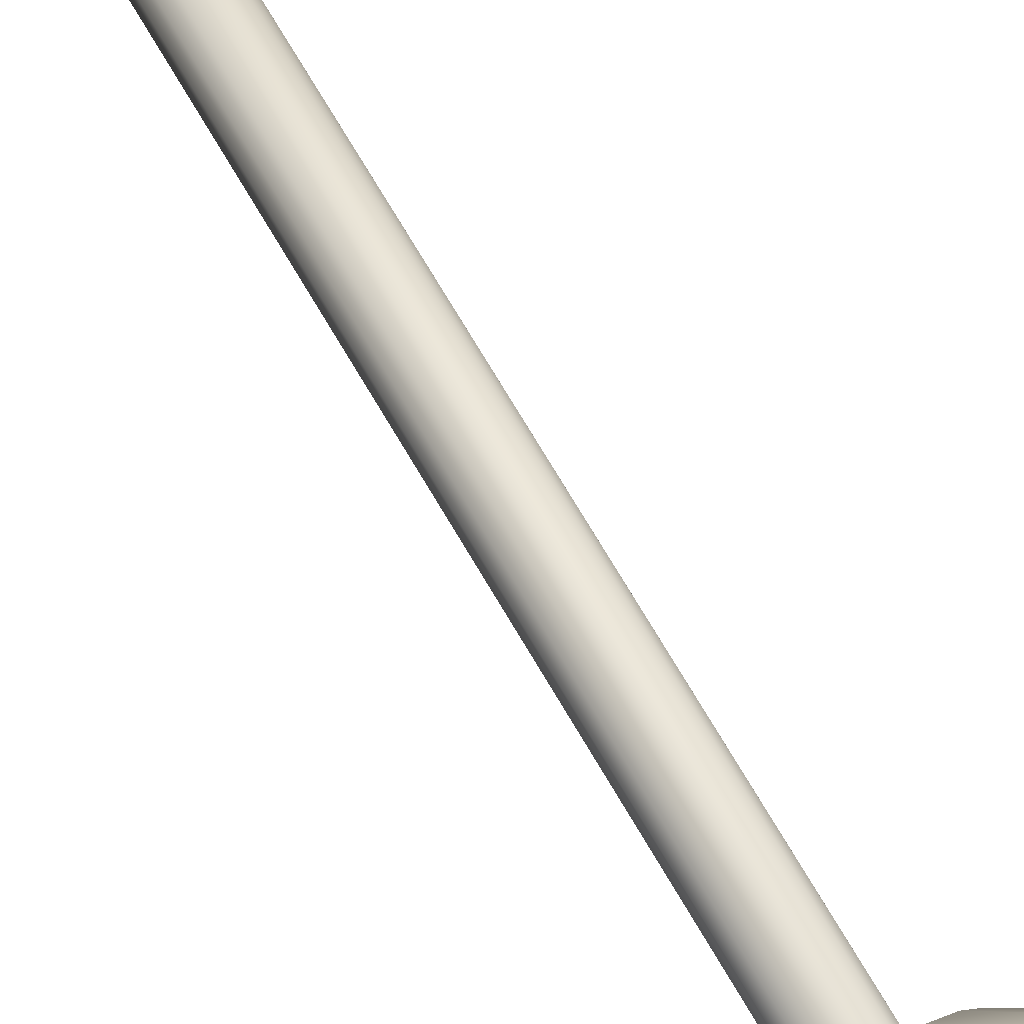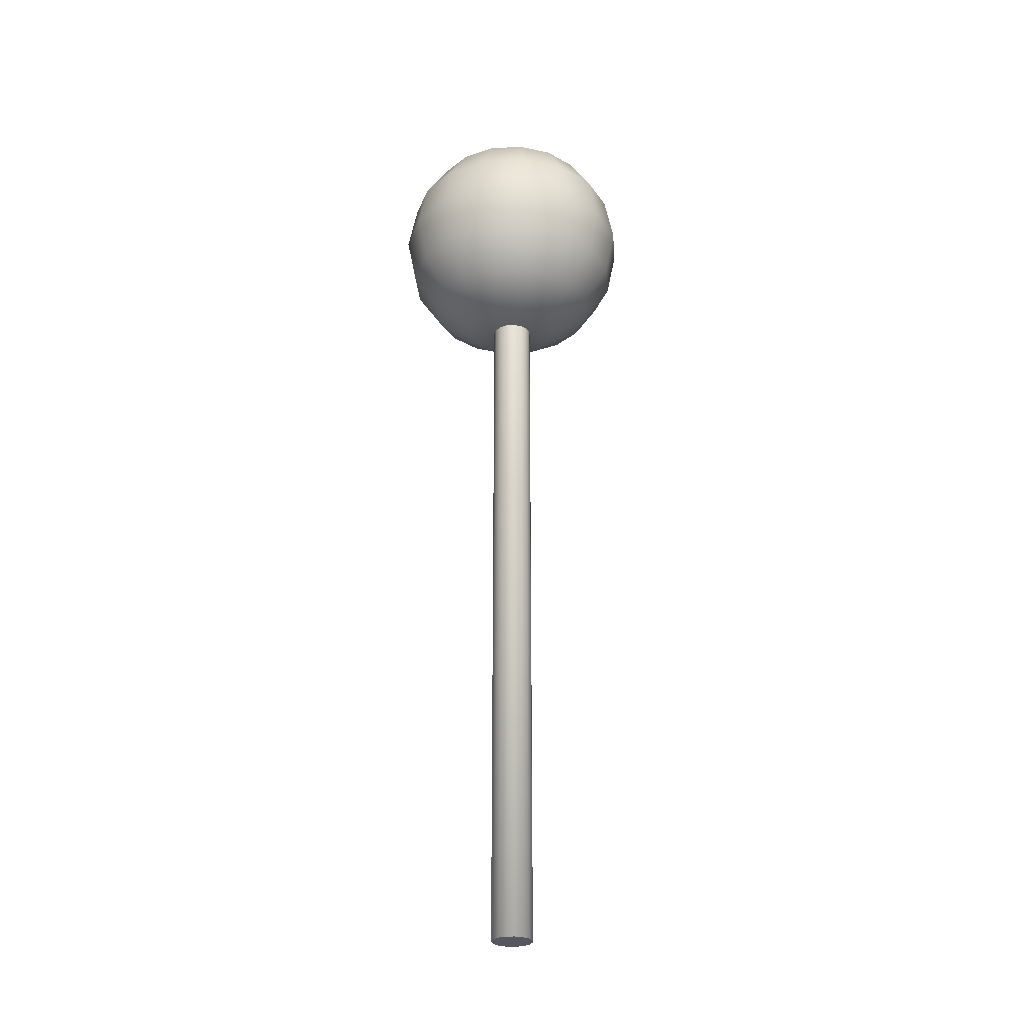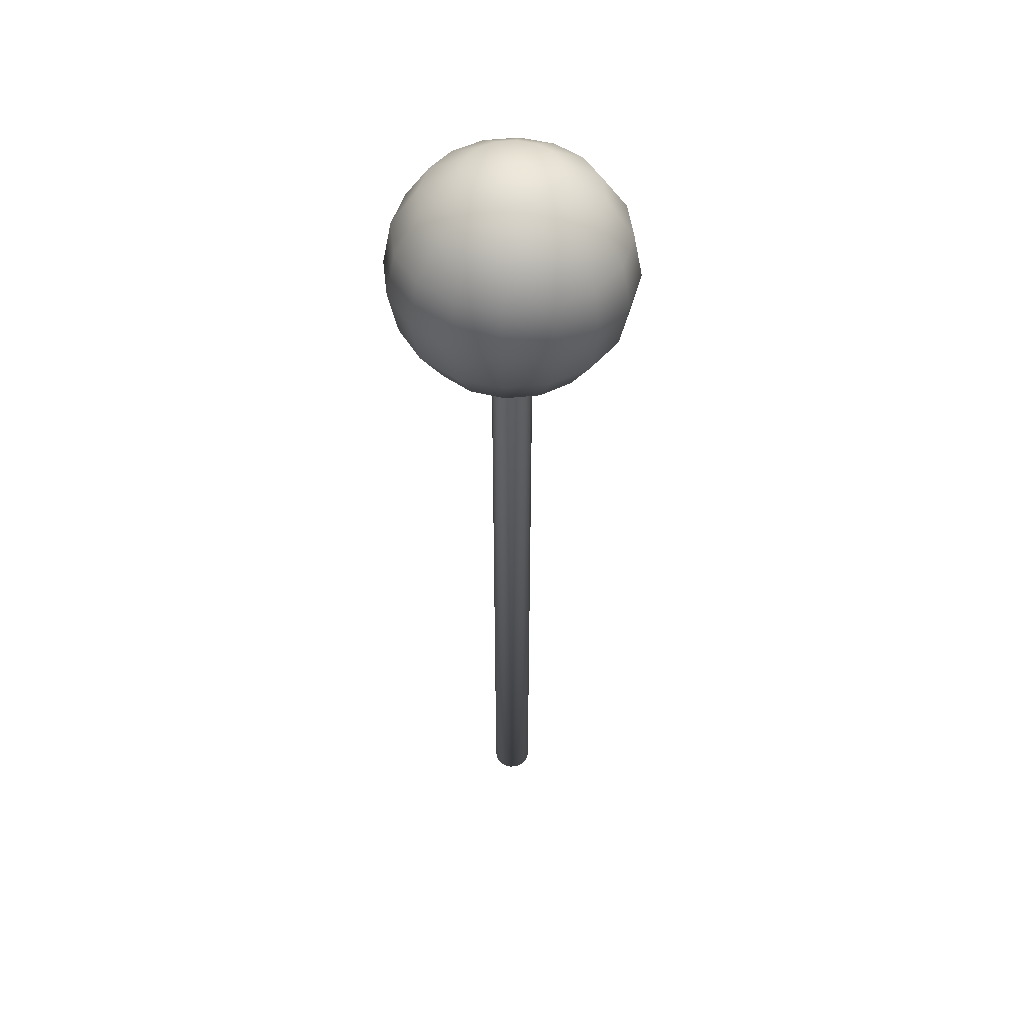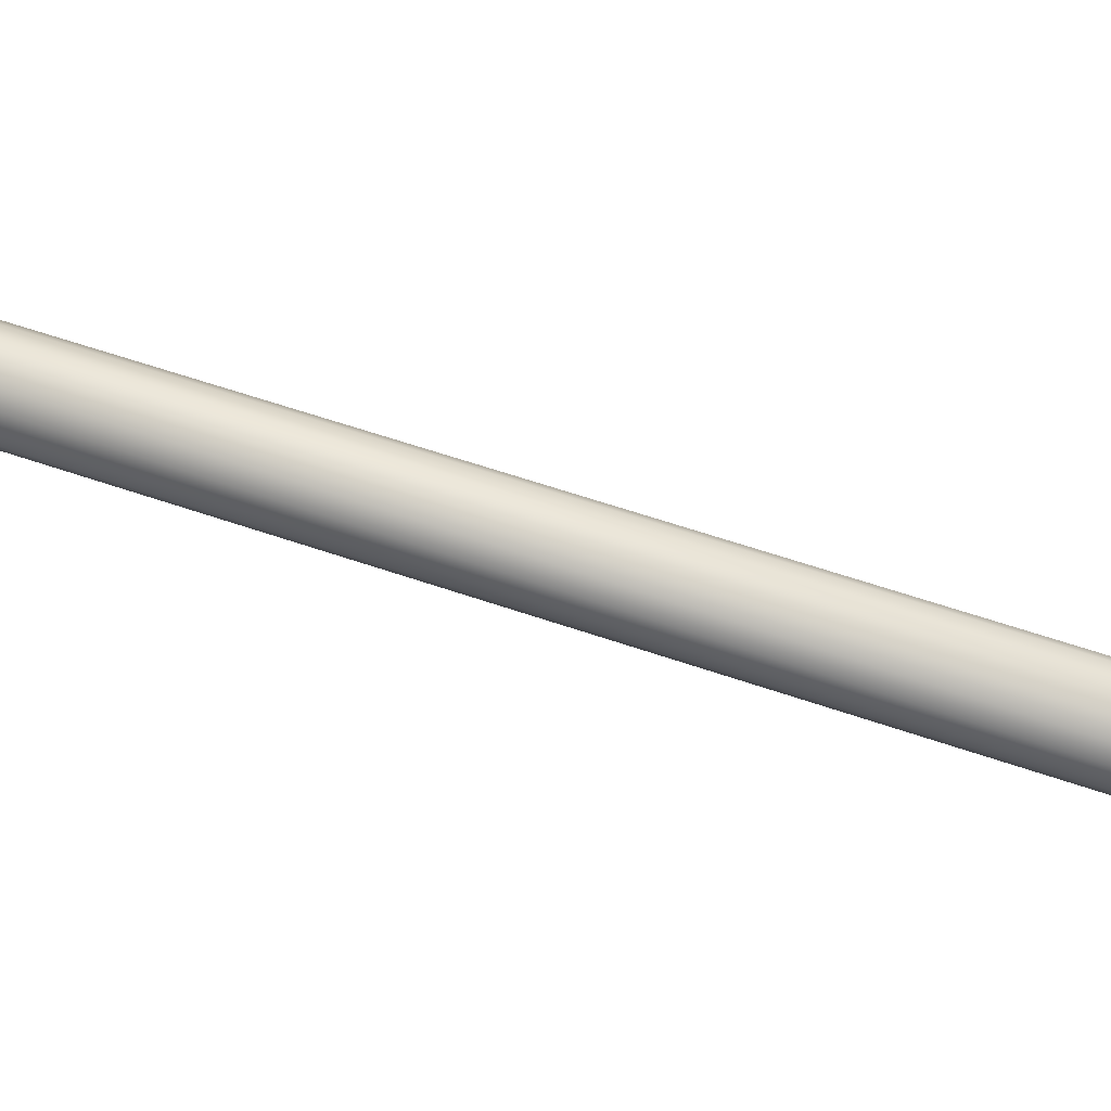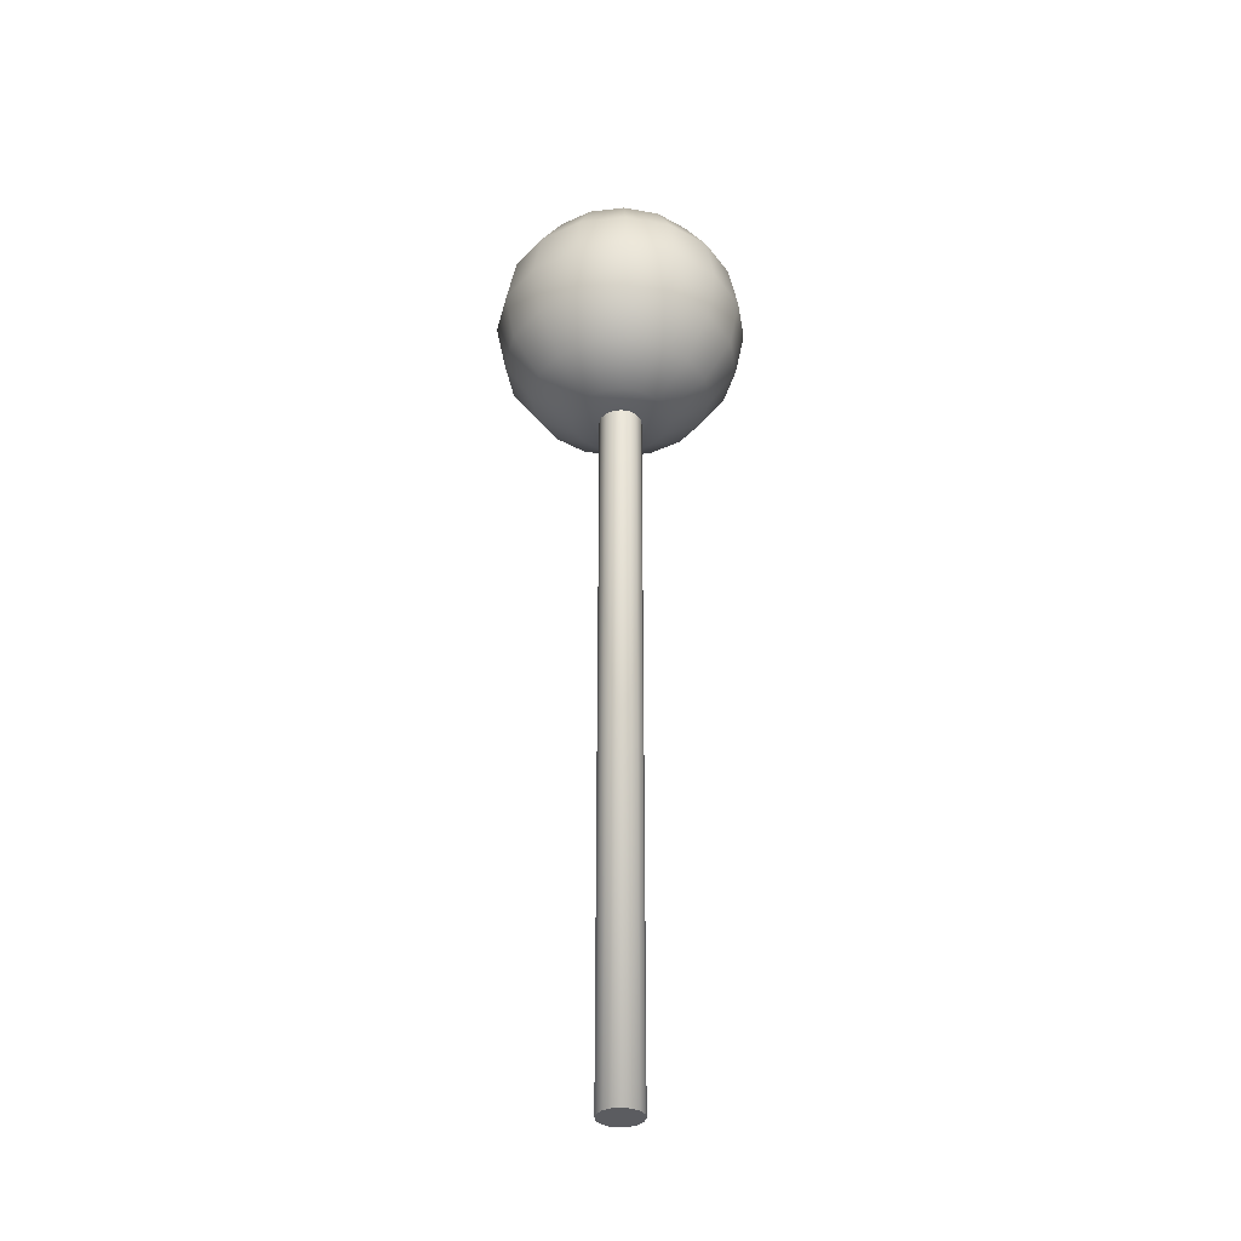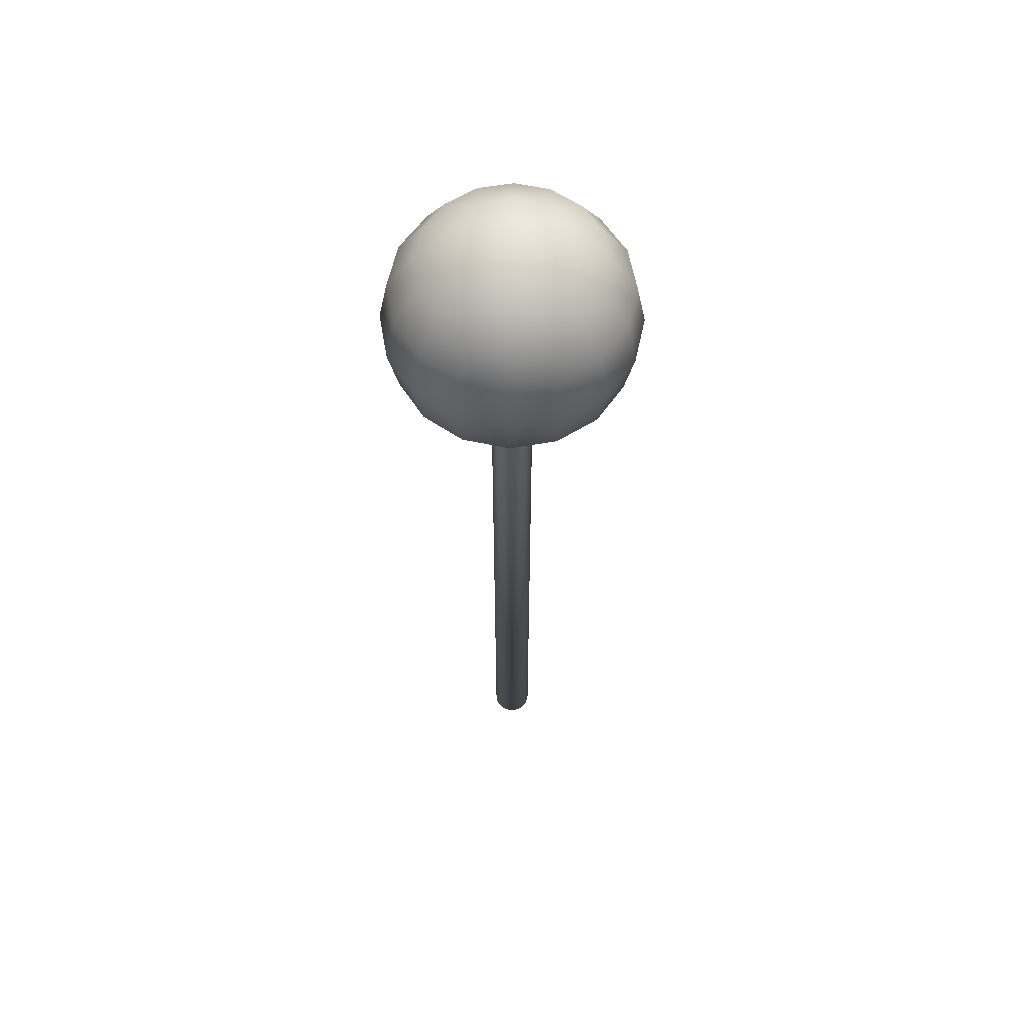
<metadata>
{"format":"obj","ext":"obj","renderer":"f3d","projection":"perspective","resolution":1024,"background":"white","views":[{"elev":69.7,"azim":149.9,"up":"+Z"},{"elev":-27.6,"azim":-51.8,"up":"+Y"},{"elev":48.5,"azim":4.6,"up":"+Y"},{"elev":42.5,"azim":-65.6,"up":"+Z"},{"elev":-34.8,"azim":-47.4,"up":"+Y"},{"elev":58.9,"azim":91.2,"up":"+Y"}]}
</metadata>
<code>
o 円柱
v 0 -0.5 0.05
v 0 1.214 0.05
v -0.01913 -0.5 0.04619
v -0.01913 1.214 0.04619
v -0.03535 -0.5 0.03535
v -0.03535 1.214 0.03535
v -0.04619 -0.5 0.01913
v -0.04619 1.214 0.01913
v -0.05 -0.5 0
v -0.05 1.214 0
v -0.04619 -0.5 -0.01913
v -0.04619 1.214 -0.01913
v -0.03535 -0.5 -0.03535
v -0.03535 1.214 -0.03535
v -0.01913 -0.5 -0.04619
v -0.01913 1.214 -0.04619
v 0 -0.5 -0.05
v 0 1.214 -0.05
v 0.01913 -0.5 -0.04619
v 0.01913 1.214 -0.04619
v 0.03535 -0.5 -0.03535
v 0.03535 1.214 -0.03535
v 0.04619 -0.5 -0.01913
v 0.04619 1.214 -0.01913
v 0.05 -0.5 0
v 0.05 1.214 0
v 0.04619 -0.5 0.01913
v 0.04619 1.214 0.01913
v 0.03535 -0.5 0.03535
v 0.03535 1.214 0.03535
v 0.01913 -0.5 0.04619
v 0.01913 1.214 0.04619
v 0 1.615 0.2772
v 0 1.5 0.3
v 0 1.385 0.2772
v 0 1.223 0.1148
v -0.04393 1.777 0.1061
v -0.08118 1.712 0.196
v -0.1061 1.615 0.2561
v -0.1148 1.5 0.2772
v -0.1061 1.385 0.2561
v -0.08118 1.288 0.196
v -0.04393 1.223 0.1061
v -0.08118 1.777 0.08118
v -0.15 1.712 0.15
v -0.196 1.615 0.196
v -0.2121 1.5 0.2121
v -0.196 1.385 0.196
v -0.15 1.288 0.15
v -0.08118 1.223 0.08118
v -0.1061 1.777 0.04393
v -0.196 1.712 0.08118
v -0.2561 1.615 0.1061
v -0.2772 1.5 0.1148
v -0.2561 1.385 0.1061
v -0.196 1.288 0.08118
v -0.1061 1.223 0.04393
v -0.1148 1.777 -0
v -0.2121 1.712 -0
v -0.2772 1.615 -0
v -0.3 1.5 -0
v -0.2772 1.385 -0
v -0.2121 1.288 -0
v -0.1148 1.223 -0
v -0.1061 1.777 -0.04393
v -0.196 1.712 -0.08118
v -0.2561 1.615 -0.1061
v -0.2772 1.5 -0.1148
v -0.2561 1.385 -0.1061
v -0.196 1.288 -0.08118
v -0.1061 1.223 -0.04393
v -0.08118 1.777 -0.08118
v -0.15 1.712 -0.15
v -0.196 1.615 -0.196
v -0.2121 1.5 -0.2121
v -0.196 1.385 -0.196
v -0.15 1.288 -0.15
v -0.08118 1.223 -0.08118
v -0.04393 1.777 -0.1061
v -0.08118 1.712 -0.196
v -0.1061 1.615 -0.2561
v -0.1148 1.5 -0.2772
v -0.1061 1.385 -0.2561
v -0.08118 1.288 -0.196
v -0.04393 1.223 -0.1061
v 0 1.777 -0.1148
v 0 1.712 -0.2121
v 0 1.615 -0.2772
v 0 1.5 -0.3
v 0 1.385 -0.2772
v 0 1.288 -0.2121
v 0 1.223 -0.1148
v 0 1.8 0
v 0.04393 1.777 -0.1061
v 0.08118 1.712 -0.196
v 0.1061 1.615 -0.2561
v 0.1148 1.5 -0.2772
v 0.1061 1.385 -0.2561
v 0.08118 1.288 -0.196
v 0.04393 1.223 -0.1061
v 0.08118 1.777 -0.08118
v 0.15 1.712 -0.15
v 0.196 1.615 -0.196
v 0.2121 1.5 -0.2121
v 0.196 1.385 -0.196
v 0.15 1.288 -0.15
v 0.08118 1.223 -0.08118
v 0.1061 1.777 -0.04393
v 0.196 1.712 -0.08118
v 0.2561 1.615 -0.1061
v 0.2772 1.5 -0.1148
v 0.2561 1.385 -0.1061
v 0.196 1.288 -0.08118
v 0.1061 1.223 -0.04393
v 0.1148 1.777 0
v 0.2121 1.712 0
v 0.2772 1.615 0
v 0.3 1.5 0
v 0.2772 1.385 0
v 0.2121 1.288 0
v 0.1148 1.223 0
v 0.1061 1.777 0.04393
v 0.196 1.712 0.08118
v 0.2561 1.615 0.1061
v 0.2772 1.5 0.1148
v 0.2561 1.385 0.1061
v 0.196 1.288 0.08118
v 0.1061 1.223 0.04393
v 0.08118 1.777 0.08118
v 0.15 1.712 0.15
v 0.196 1.615 0.196
v 0.2121 1.5 0.2121
v 0.196 1.385 0.196
v 0.15 1.288 0.15
v 0.08118 1.223 0.08118
v 0.04393 1.777 0.1061
v 0.08118 1.712 0.196
v 0.1061 1.615 0.2561
v 0.1148 1.5 0.2772
v 0.1061 1.385 0.2561
v 0.08118 1.288 0.196
v 0.04393 1.223 0.1061
v -0 1.777 0.1148
v -0 1.712 0.2121
v -0 1.288 0.2121
v 0 1.214 0.05
v -0.01913 1.214 0.04619
v -0.03535 1.214 0.03535
v -0.04619 1.214 0.01913
v -0.05 1.214 0
v -0.04619 1.214 -0.01913
v -0.03535 1.214 -0.03535
v -0.01913 1.214 -0.04619
v 0 1.214 -0.05
v 0.01913 1.214 -0.04619
v 0.03535 1.214 -0.03535
v 0.04619 1.214 -0.01913
v 0.05 1.214 0
v 0.04619 1.214 0.01913
v 0.03535 1.214 0.03535
v 0.01913 1.214 0.04619
f 15 23 31
f 161 1 31
f 160 31 29
f 159 29 27
f 158 27 25
f 157 25 23
f 156 23 21
f 155 21 19
f 154 19 17
f 153 17 15
f 152 15 13
f 151 13 11
f 150 11 9
f 149 9 7
f 148 7 5
f 147 5 3
f 146 3 1
f 31 1 3
f 3 5 7
f 7 9 11
f 11 13 15
f 15 17 19
f 19 21 23
f 23 25 27
f 27 29 31
f 31 3 7
f 7 11 15
f 15 19 23
f 23 27 31
f 31 7 15
f 161 146 1
f 160 161 31
f 159 160 29
f 158 159 27
f 157 158 25
f 156 157 23
f 155 156 21
f 154 155 19
f 153 154 17
f 152 153 15
f 151 152 13
f 150 151 11
f 149 150 9
f 148 149 7
f 147 148 5
f 146 147 3
f 145 43 36
f 34 41 35
f 144 39 33
f 143 93 37
f 2 142 36
f 145 41 42
f 33 40 34
f 143 38 144
f 37 93 44
f 135 32 30
f 41 49 42
f 39 47 40
f 37 45 38
f 42 50 43
f 40 48 41
f 38 46 39
f 48 56 49
f 46 54 47
f 44 52 45
f 49 57 50
f 47 55 48
f 45 53 46
f 44 93 51
f 128 30 28
f 57 63 64
f 54 62 55
f 52 60 53
f 51 93 58
f 28 121 128
f 56 62 63
f 54 60 61
f 51 59 52
f 61 69 62
f 59 67 60
f 58 93 65
f 114 26 24
f 62 70 63
f 61 67 68
f 58 66 59
f 63 71 64
f 107 24 22
f 69 77 70
f 68 74 75
f 66 72 73
f 70 78 71
f 69 75 76
f 66 74 67
f 65 93 72
f 74 82 75
f 73 79 80
f 78 84 85
f 75 83 76
f 73 81 74
f 72 93 79
f 22 100 107
f 77 83 84
f 84 92 85
f 82 90 83
f 80 88 81
f 79 93 86
f 20 92 100
f 84 90 91
f 81 89 82
f 79 87 80
f 87 96 88
f 86 93 94
f 85 18 16
f 91 98 99
f 89 96 97
f 87 94 95
f 91 100 92
f 90 97 98
f 78 16 14
f 98 106 99
f 97 103 104
f 94 102 95
f 100 106 107
f 97 105 98
f 95 103 96
f 94 93 101
f 101 109 102
f 107 113 114
f 104 112 105
f 103 109 110
f 101 93 108
f 14 71 78
f 106 112 113
f 104 110 111
f 114 120 121
f 111 119 112
f 109 117 110
f 108 93 115
f 12 64 71
f 113 119 120
f 111 117 118
f 108 116 109
f 115 93 122
f 57 10 8
f 120 126 127
f 117 125 118
f 116 122 123
f 120 128 121
f 118 126 119
f 116 124 117
f 127 133 134
f 125 131 132
f 122 130 123
f 127 135 128
f 125 133 126
f 123 131 124
f 122 93 129
f 50 8 6
f 134 142 135
f 132 140 133
f 130 138 131
f 129 93 136
f 4 50 6
f 134 140 141
f 131 139 132
f 129 137 130
f 140 34 35
f 137 33 138
f 136 93 143
f 36 4 2
f 141 35 145
f 139 33 34
f 136 144 137
f 141 36 142
f 145 42 43
f 34 40 41
f 144 38 39
f 2 32 142
f 145 35 41
f 33 39 40
f 143 37 38
f 135 142 32
f 41 48 49
f 39 46 47
f 37 44 45
f 42 49 50
f 40 47 48
f 38 45 46
f 48 55 56
f 46 53 54
f 44 51 52
f 49 56 57
f 47 54 55
f 45 52 53
f 128 135 30
f 57 56 63
f 54 61 62
f 52 59 60
f 28 26 121
f 56 55 62
f 54 53 60
f 51 58 59
f 61 68 69
f 59 66 67
f 114 121 26
f 62 69 70
f 61 60 67
f 58 65 66
f 63 70 71
f 107 114 24
f 69 76 77
f 68 67 74
f 66 65 72
f 70 77 78
f 69 68 75
f 66 73 74
f 74 81 82
f 73 72 79
f 78 77 84
f 75 82 83
f 73 80 81
f 22 20 100
f 77 76 83
f 84 91 92
f 82 89 90
f 80 87 88
f 20 18 92
f 84 83 90
f 81 88 89
f 79 86 87
f 87 95 96
f 85 92 18
f 91 90 98
f 89 88 96
f 87 86 94
f 91 99 100
f 90 89 97
f 78 85 16
f 98 105 106
f 97 96 103
f 94 101 102
f 100 99 106
f 97 104 105
f 95 102 103
f 101 108 109
f 107 106 113
f 104 111 112
f 103 102 109
f 14 12 71
f 106 105 112
f 104 103 110
f 114 113 120
f 111 118 119
f 109 116 117
f 12 10 64
f 113 112 119
f 111 110 117
f 108 115 116
f 57 64 10
f 120 119 126
f 117 124 125
f 116 115 122
f 120 127 128
f 118 125 126
f 116 123 124
f 127 126 133
f 125 124 131
f 122 129 130
f 127 134 135
f 125 132 133
f 123 130 131
f 50 57 8
f 134 141 142
f 132 139 140
f 130 137 138
f 4 43 50
f 134 133 140
f 131 138 139
f 129 136 137
f 140 139 34
f 137 144 33
f 36 43 4
f 141 140 35
f 139 138 33
f 136 143 144
f 141 145 36

</code>
